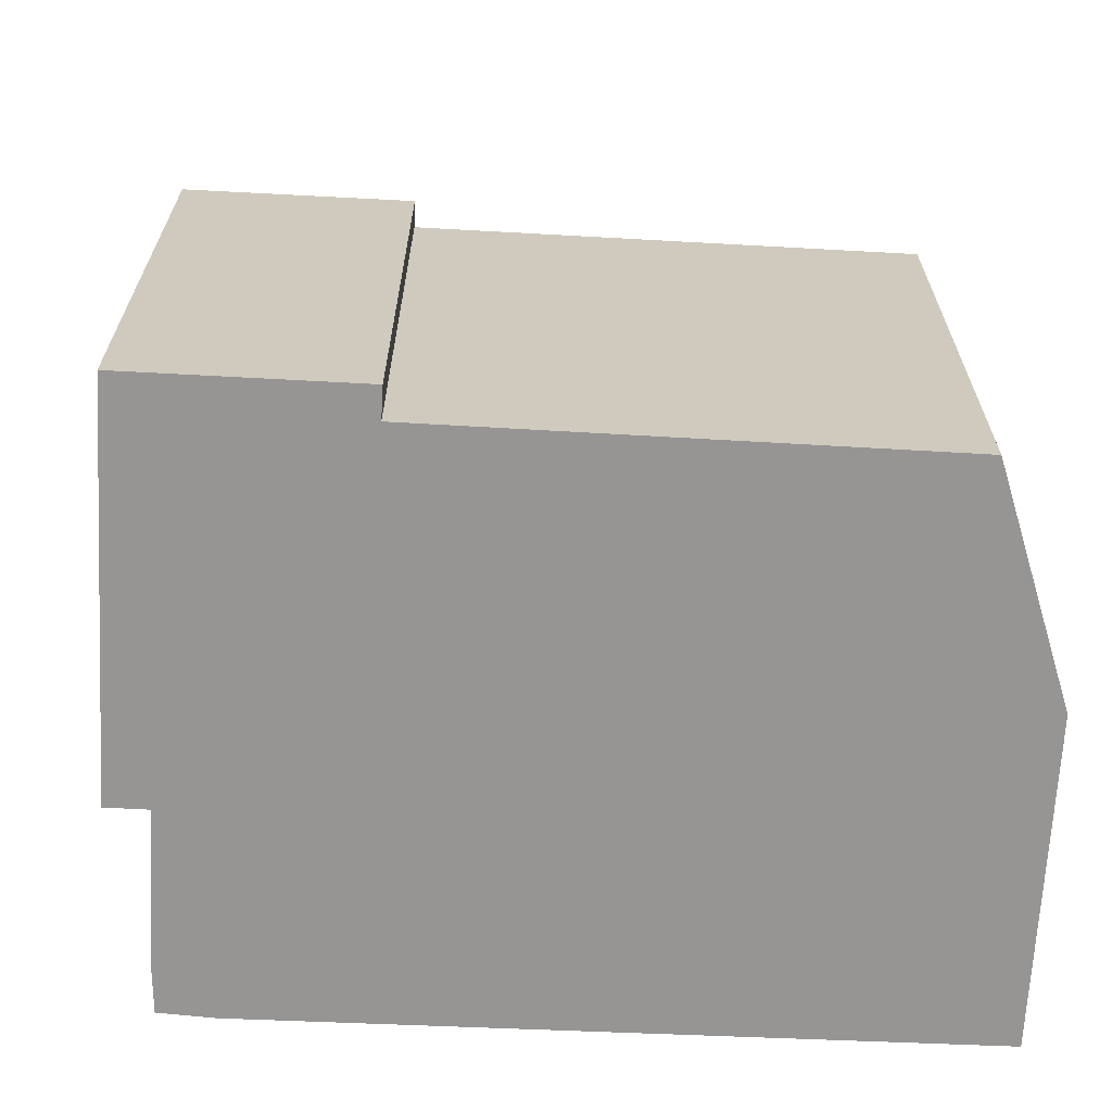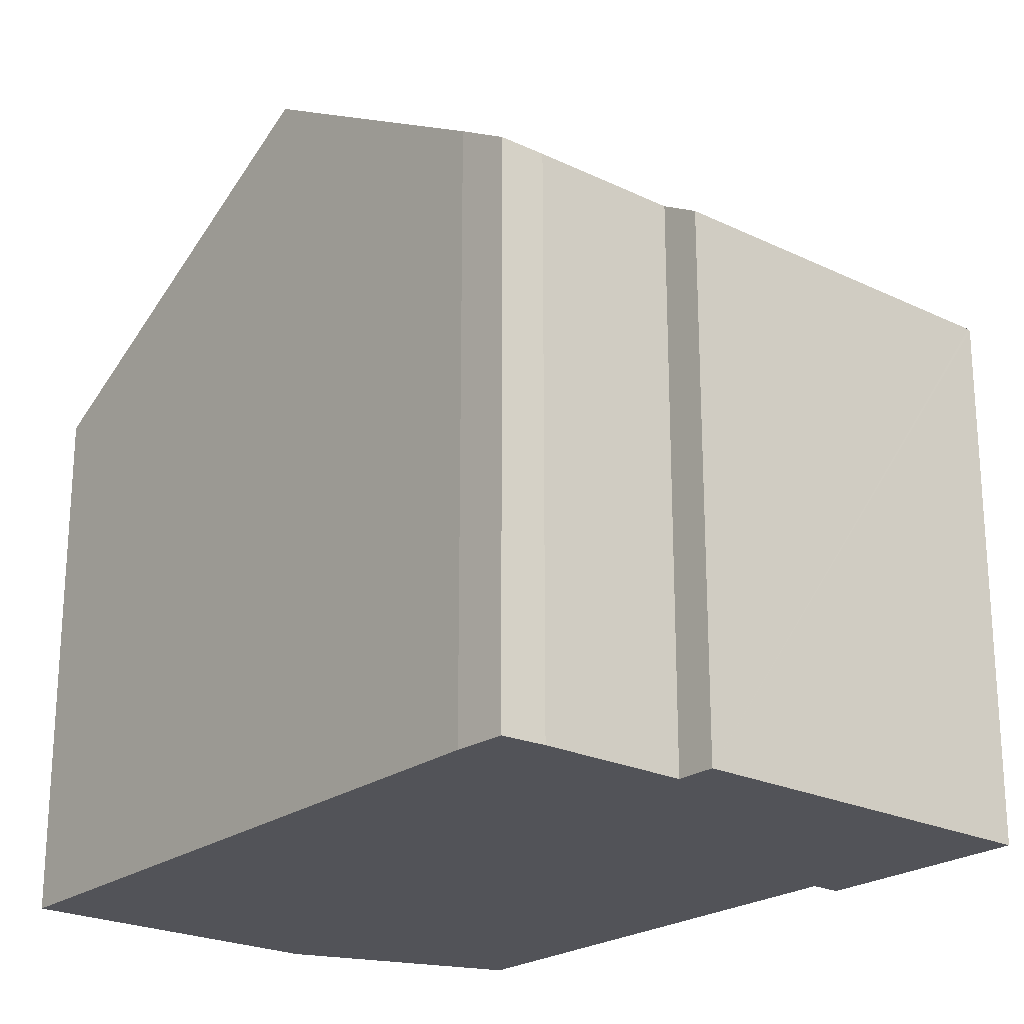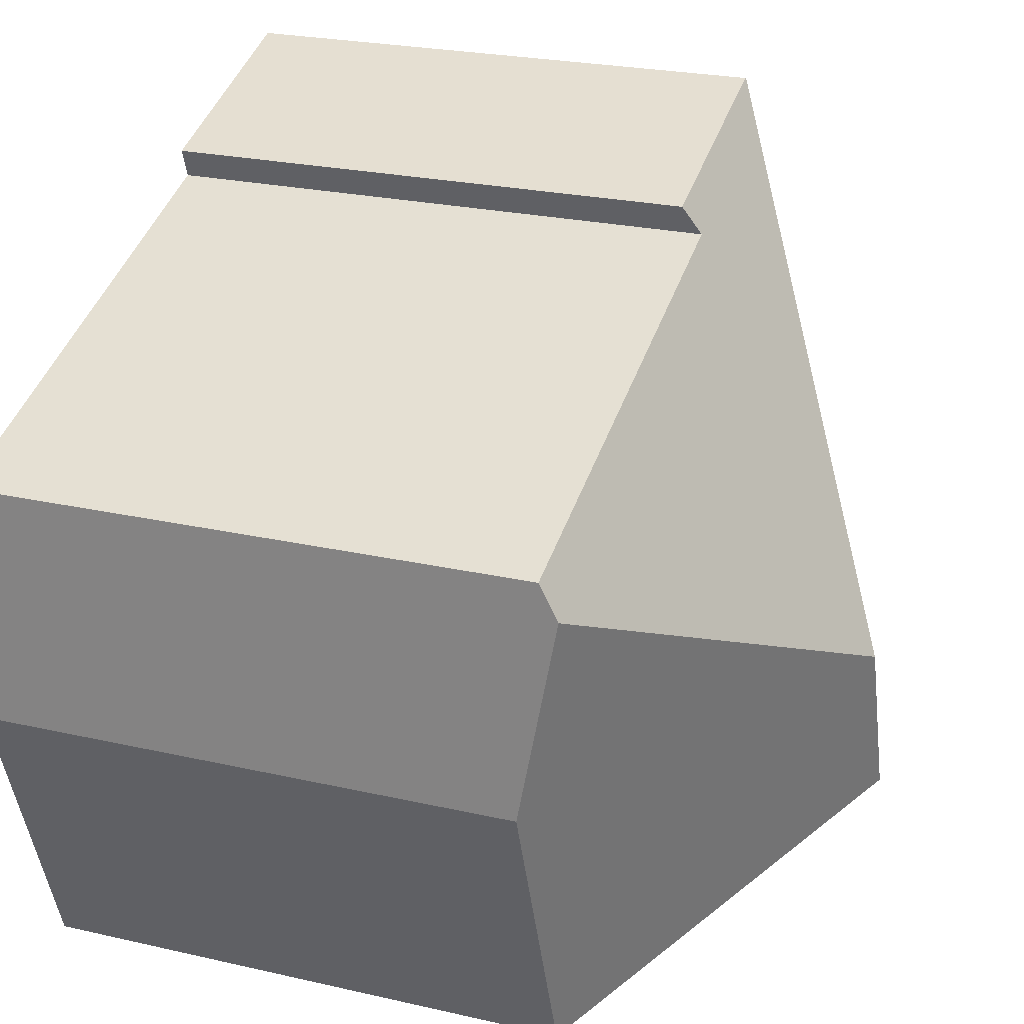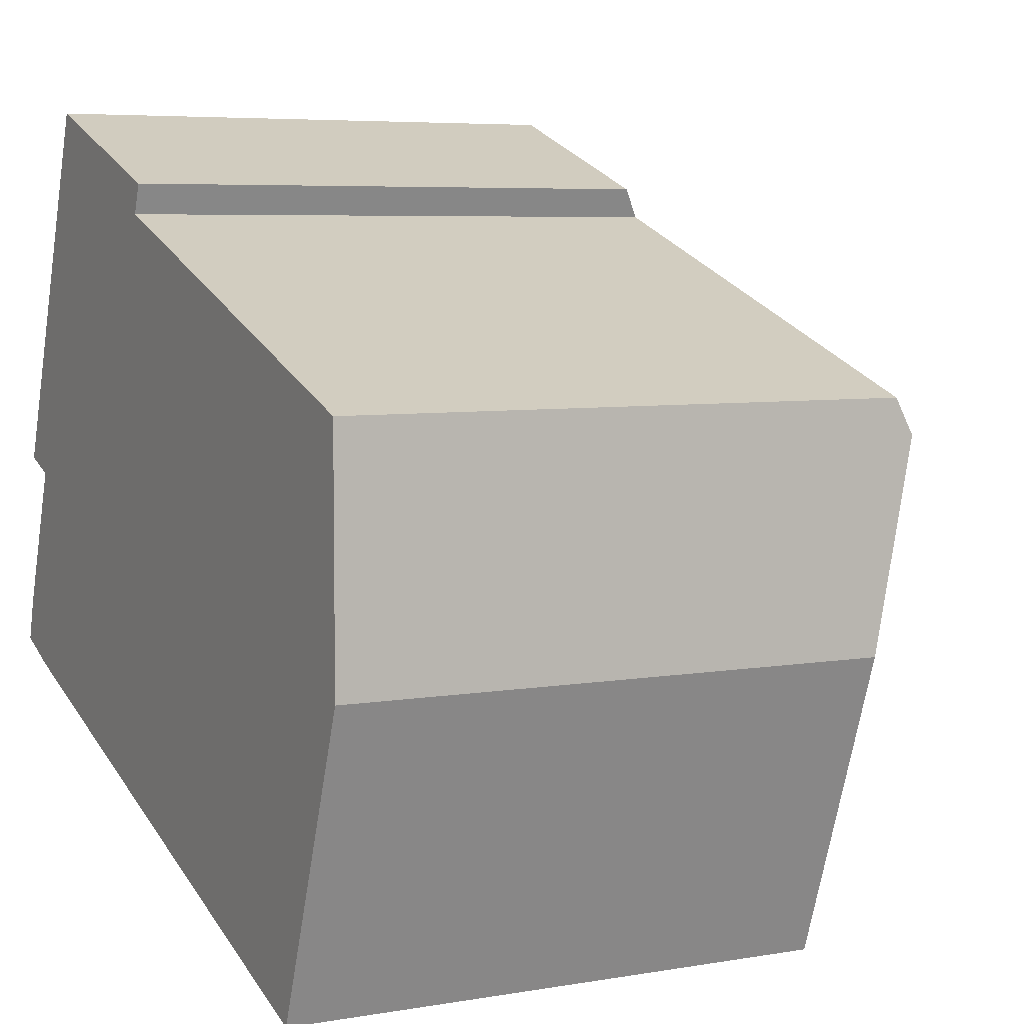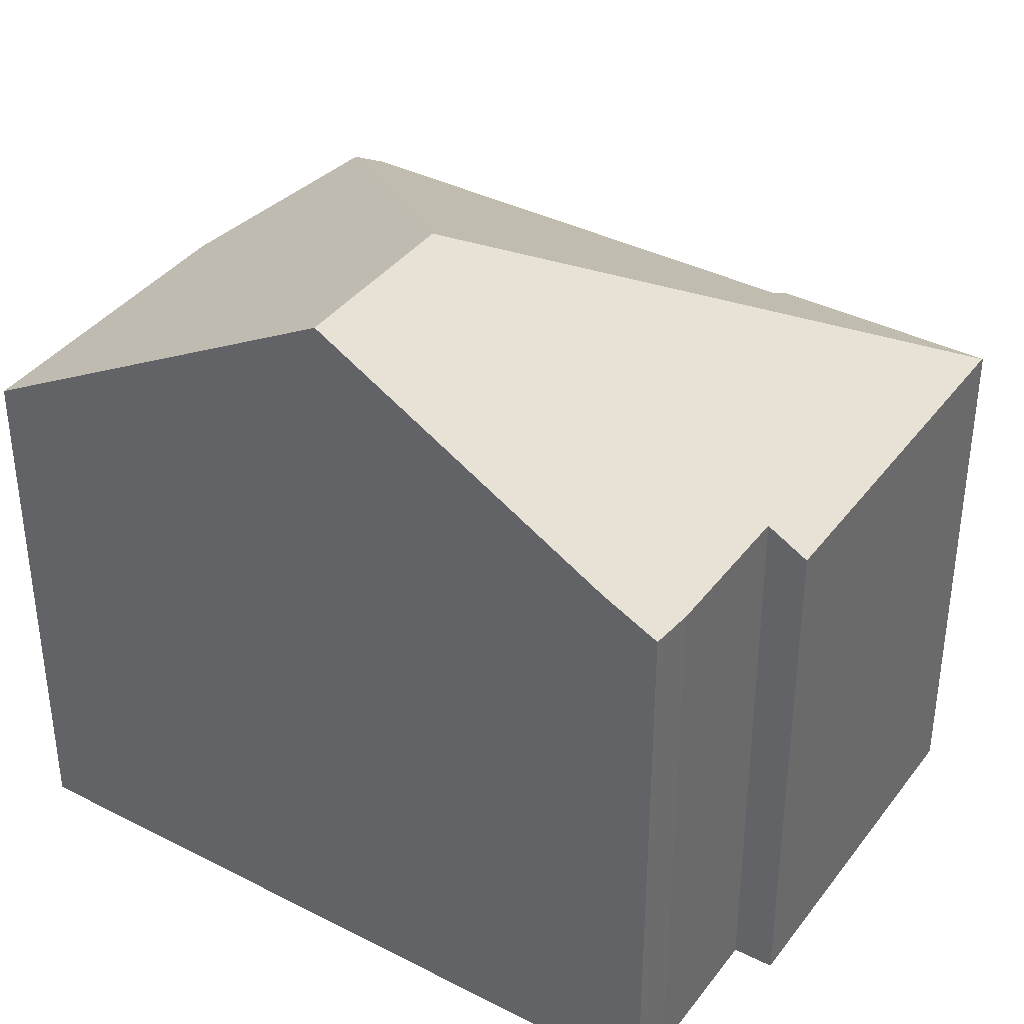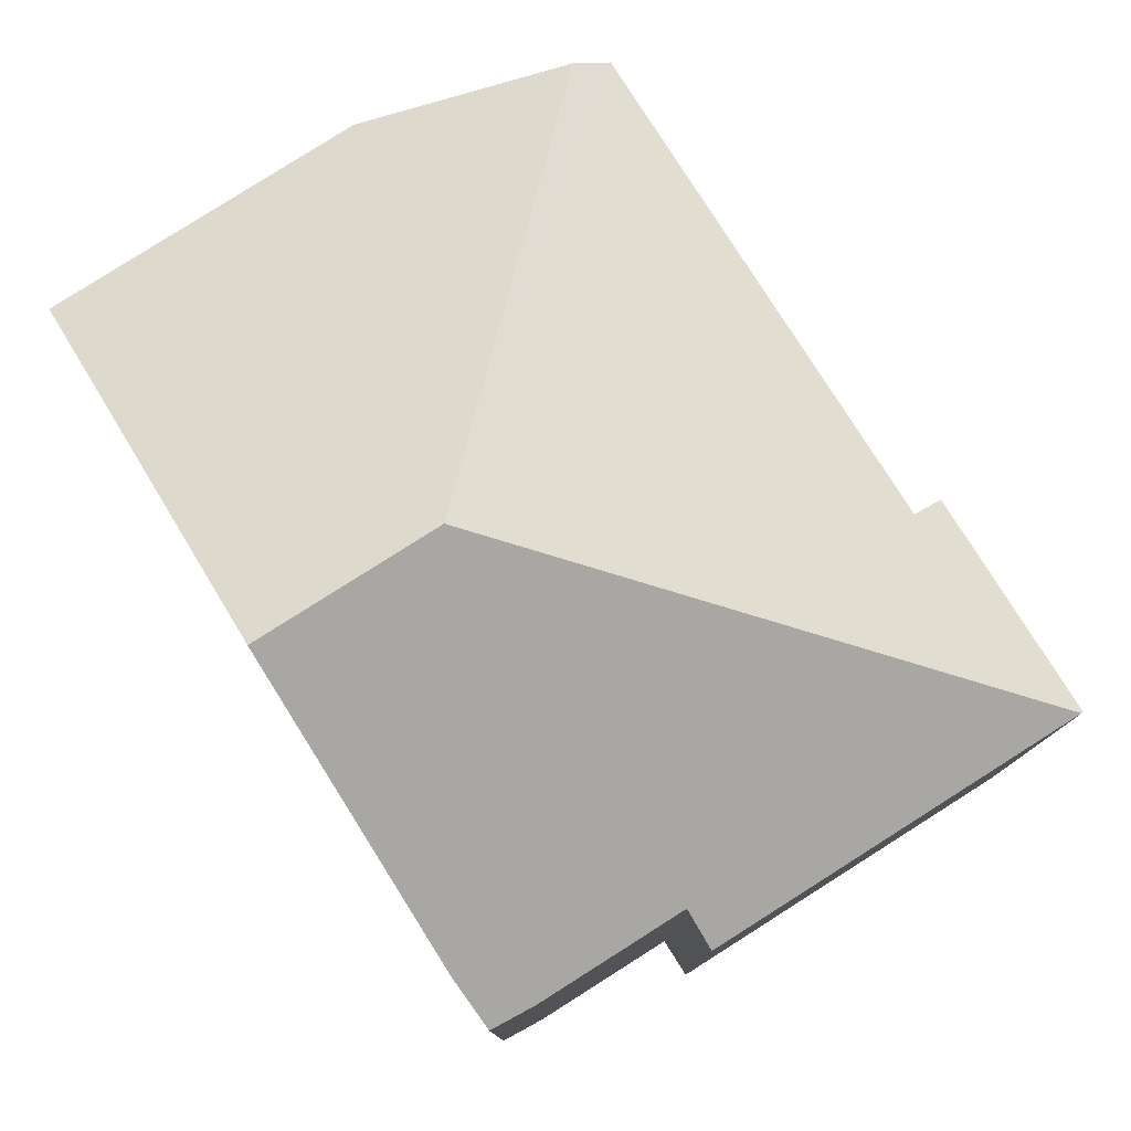
<metadata>
{"format":"obj","ext":"obj","renderer":"f3d","projection":"perspective","resolution":1024,"background":"white","views":[{"elev":-67.5,"azim":16.7,"up":"+Y"},{"elev":-22.7,"azim":-109.9,"up":"+Y"},{"elev":24.0,"azim":110.9,"up":"+Z"},{"elev":5.8,"azim":62.0,"up":"+Z"},{"elev":37.9,"azim":-127.7,"up":"+Y"},{"elev":79.7,"azim":-102.6,"up":"+Y"}]}
</metadata>
<code>
v  2.337 8.185 8.477
v  0.962 8.532 2.815
v  0.376 8.185 3.026
v  5.977 11.54 0.827
v  0.187 8.532 0.658
v  0 8.559 5.241e-16
v  0.749 9.011 -0.314
v  5.035 11.54 -1.795
v  2.348 8.166 8.509
v  5.527 8.181 7.366
v  5.367 8.441 6.928
v  12.35 8.489 4.388
v  12.35 8.767 3.86
v  12.35 8.188 0.793
v  10.7 8.197 -3.752
v  0.376 -1.853e-16 3.026
v  2.348 -5.21e-16 8.509
v  2.337 -5.191e-16 8.477
v  0 0 0
v  0.187 -4.029e-17 0.658
v  0.962 -1.724e-16 2.815
v  5.527 -4.51e-16 7.366
v  12.35 -2.687e-16 4.388
v  5.367 -4.242e-16 6.928
v  12.35 -2.364e-16 3.86
v  12.35 -4.856e-17 0.793
v  10.7 2.297e-16 -3.752
v  0.749 1.923e-17 -0.314
v  5.035 1.099e-16 -1.795
g defaultobject
f 1 2 3
f 2 1 4
f 2 4 5
f 5 4 6
f 6 4 7
f 7 4 8
f 9 10 1
f 11 1 10
f 4 1 11
f 12 4 11
f 13 4 12
f 14 4 13
f 4 14 15
f 4 15 8
f 16 1 3
f 1 16 9
f 9 16 17
f 17 16 18
f 19 5 6
f 5 19 20
f 20 2 5
f 2 20 21
f 9 22 10
f 22 9 17
f 11 23 12
f 23 11 24
f 10 24 11
f 24 10 22
f 12 14 13
f 14 12 23
f 14 23 25
f 14 25 26
f 14 27 15
f 27 14 26
f 27 8 15
f 8 27 7
f 7 27 28
f 28 27 29
f 21 3 2
f 3 21 16
f 28 6 7
f 6 28 19
f 28 20 19
f 20 28 21
f 21 28 29
f 21 18 16
f 18 21 29
f 18 29 27
f 18 27 17
f 17 27 24
f 24 27 23
f 23 27 26
f 23 26 25
f 22 17 24

</code>
